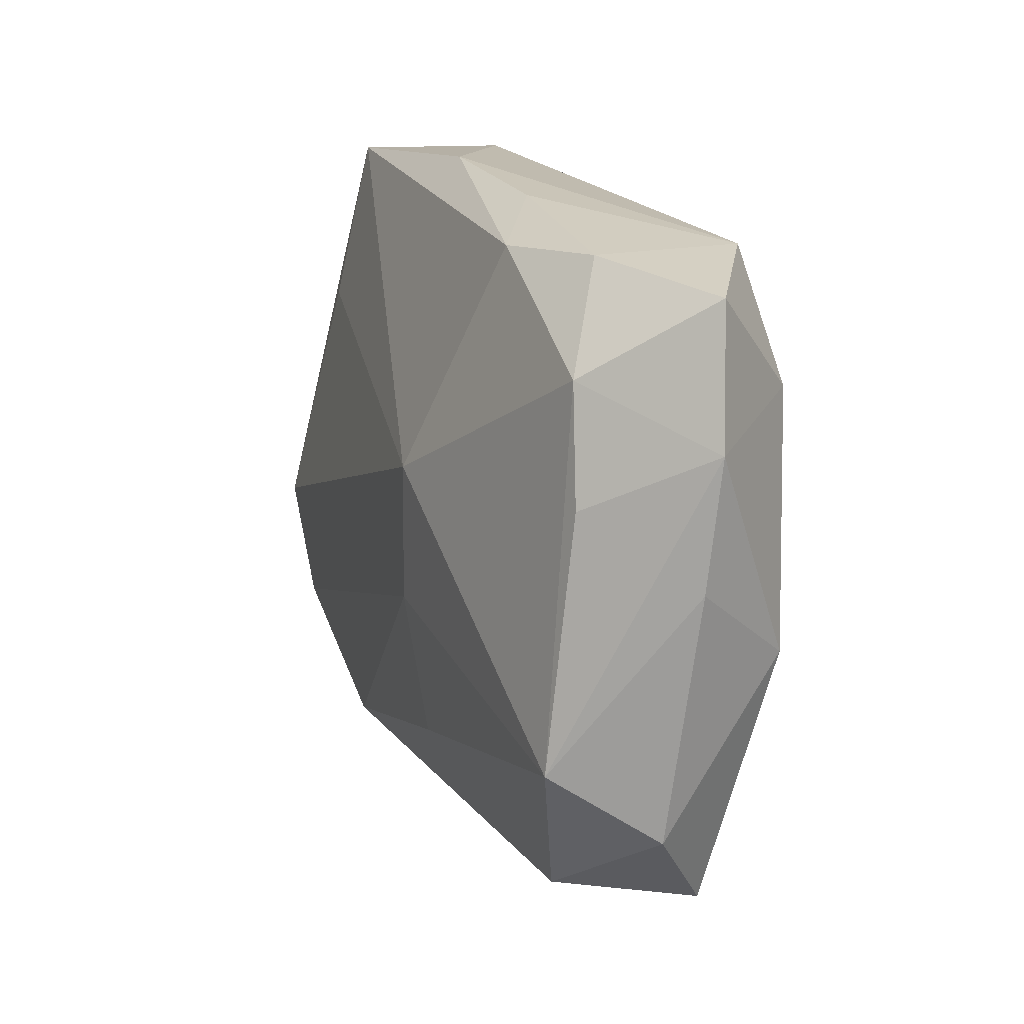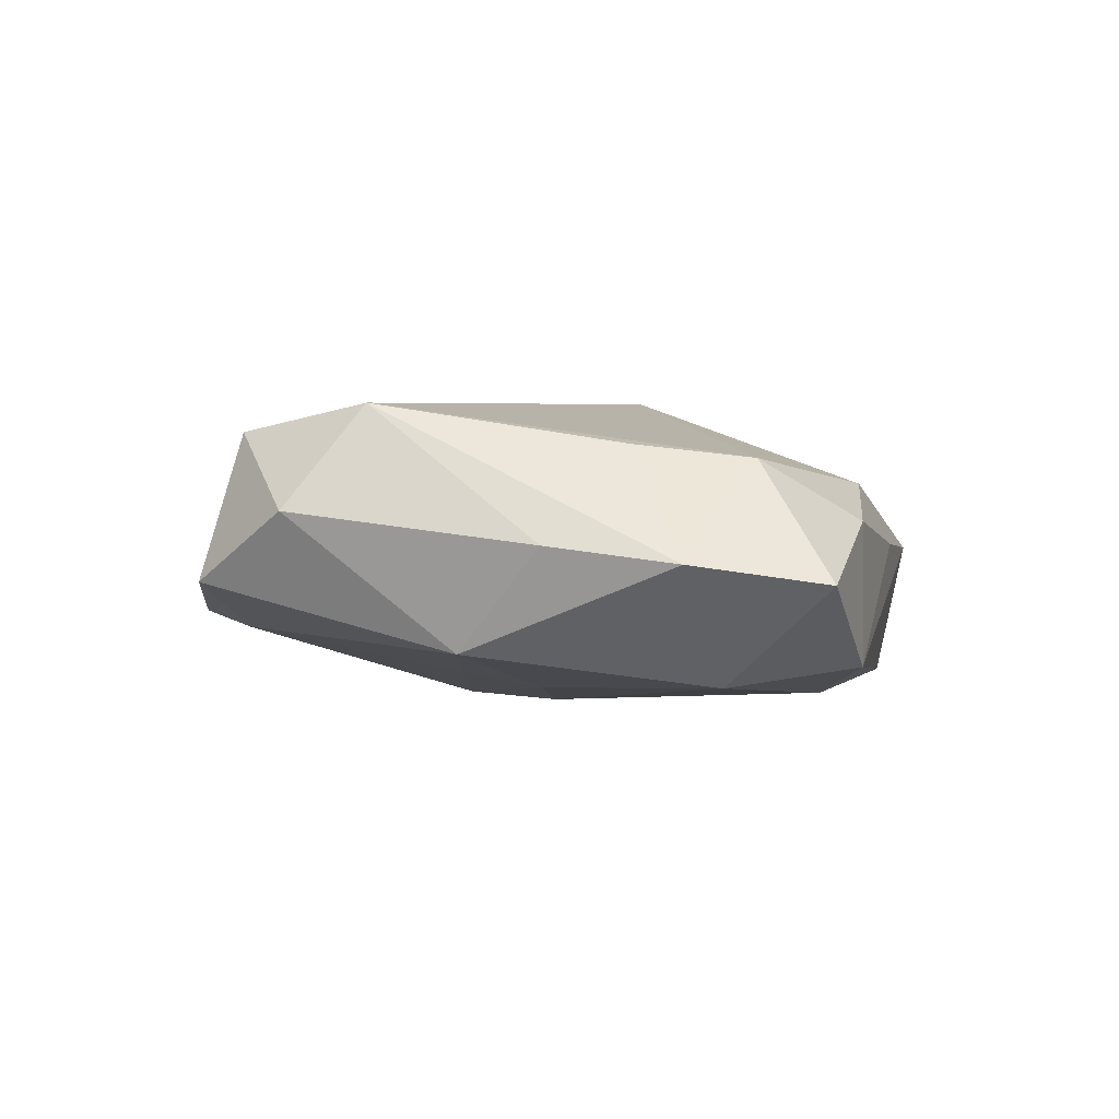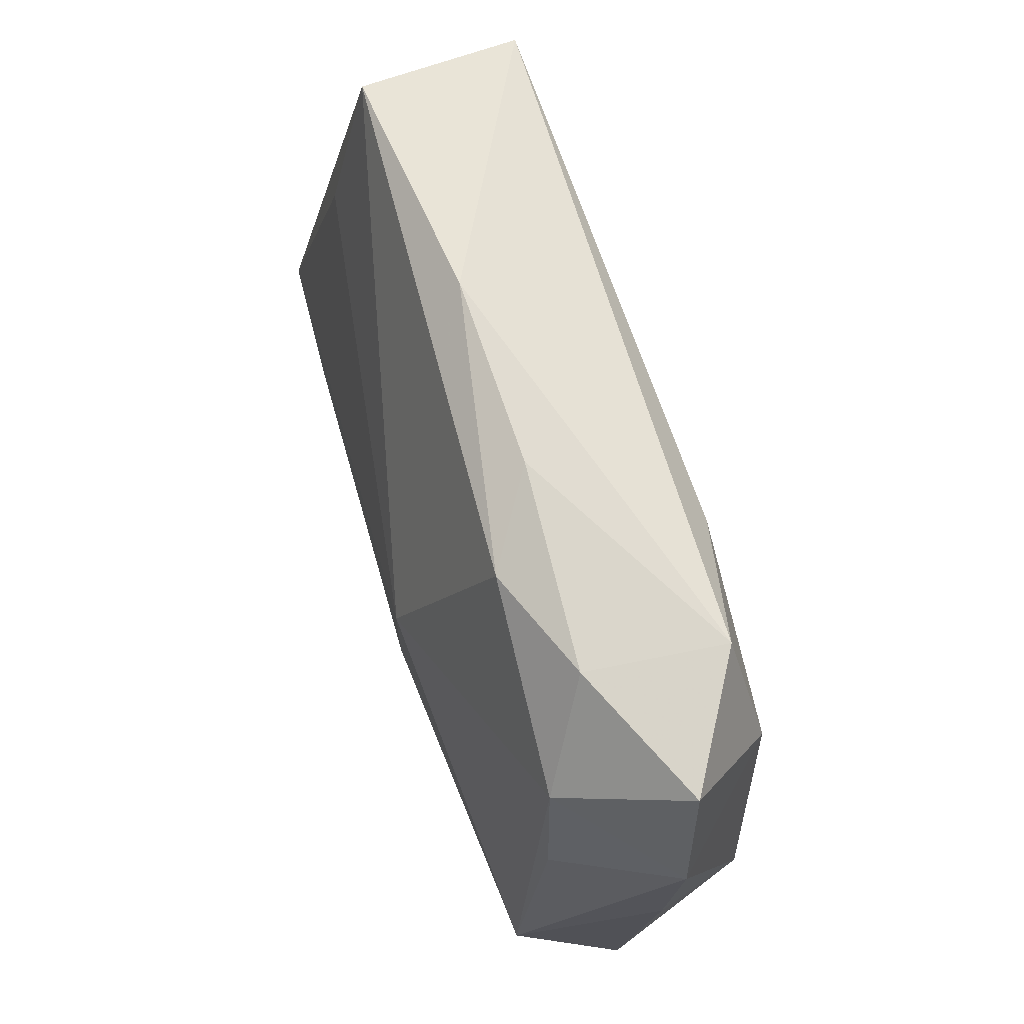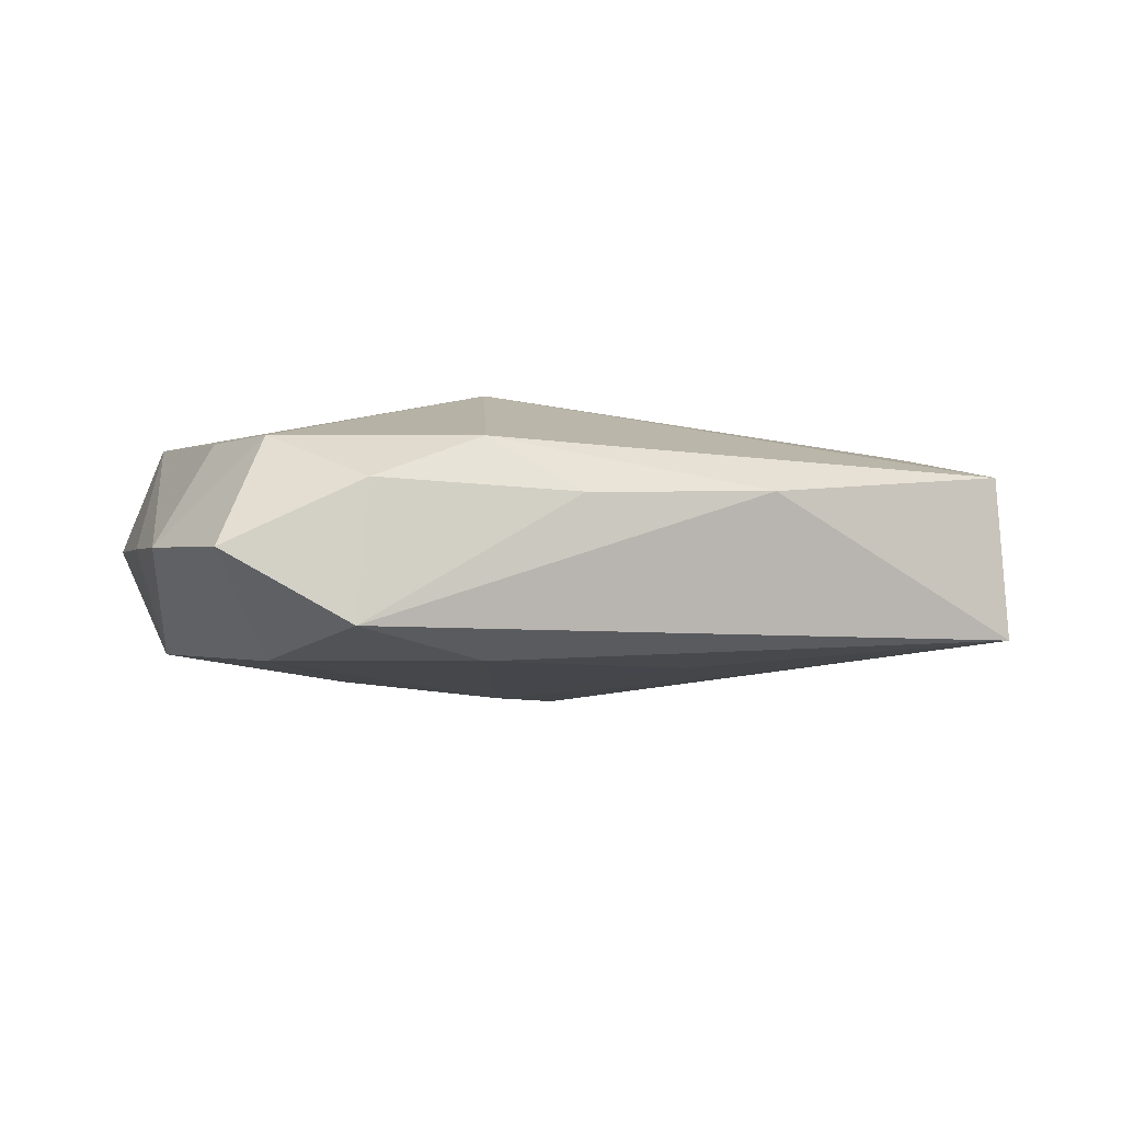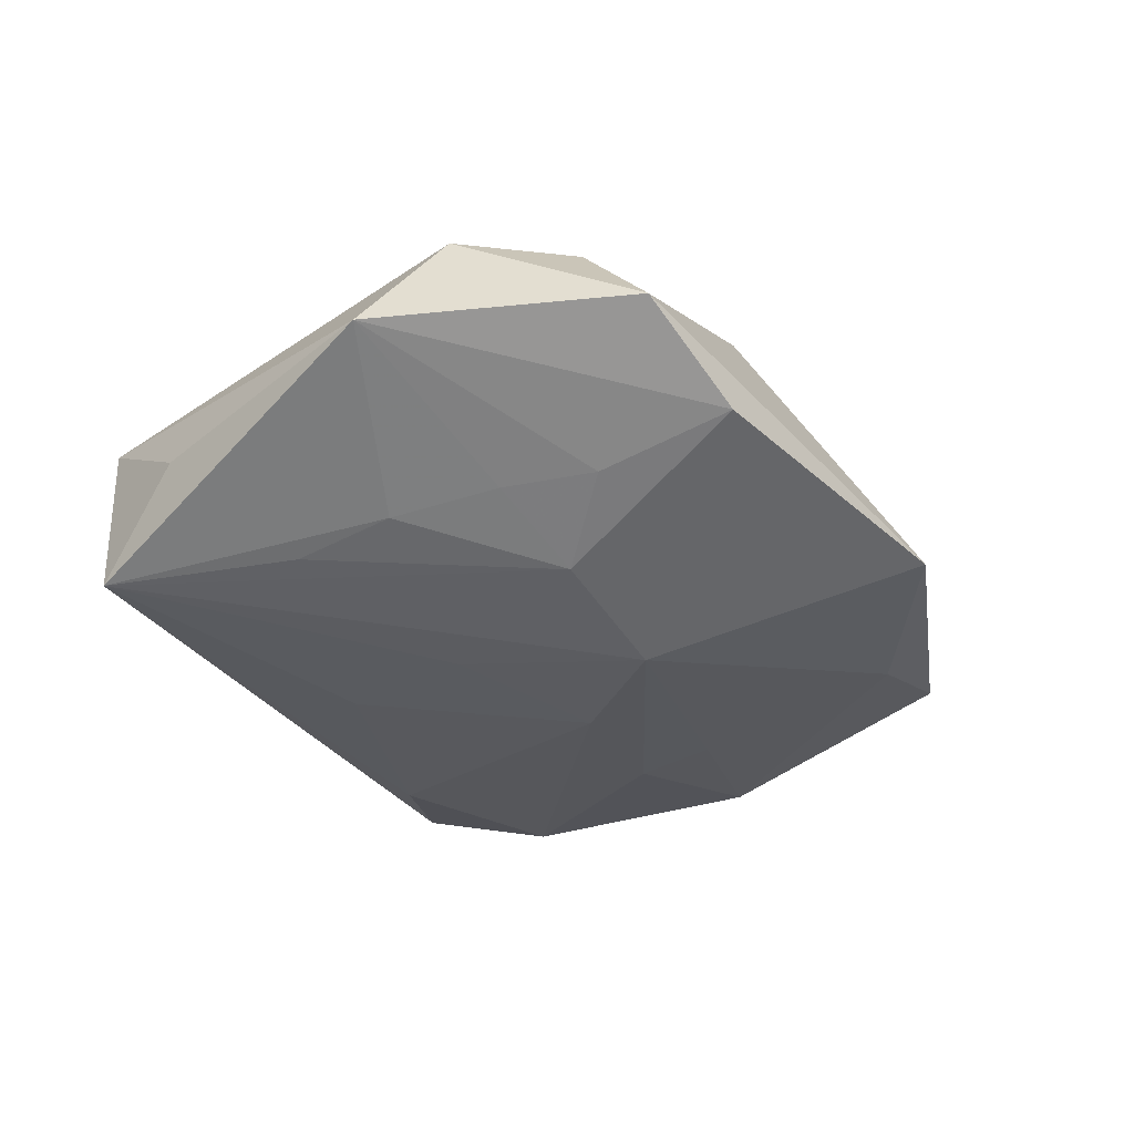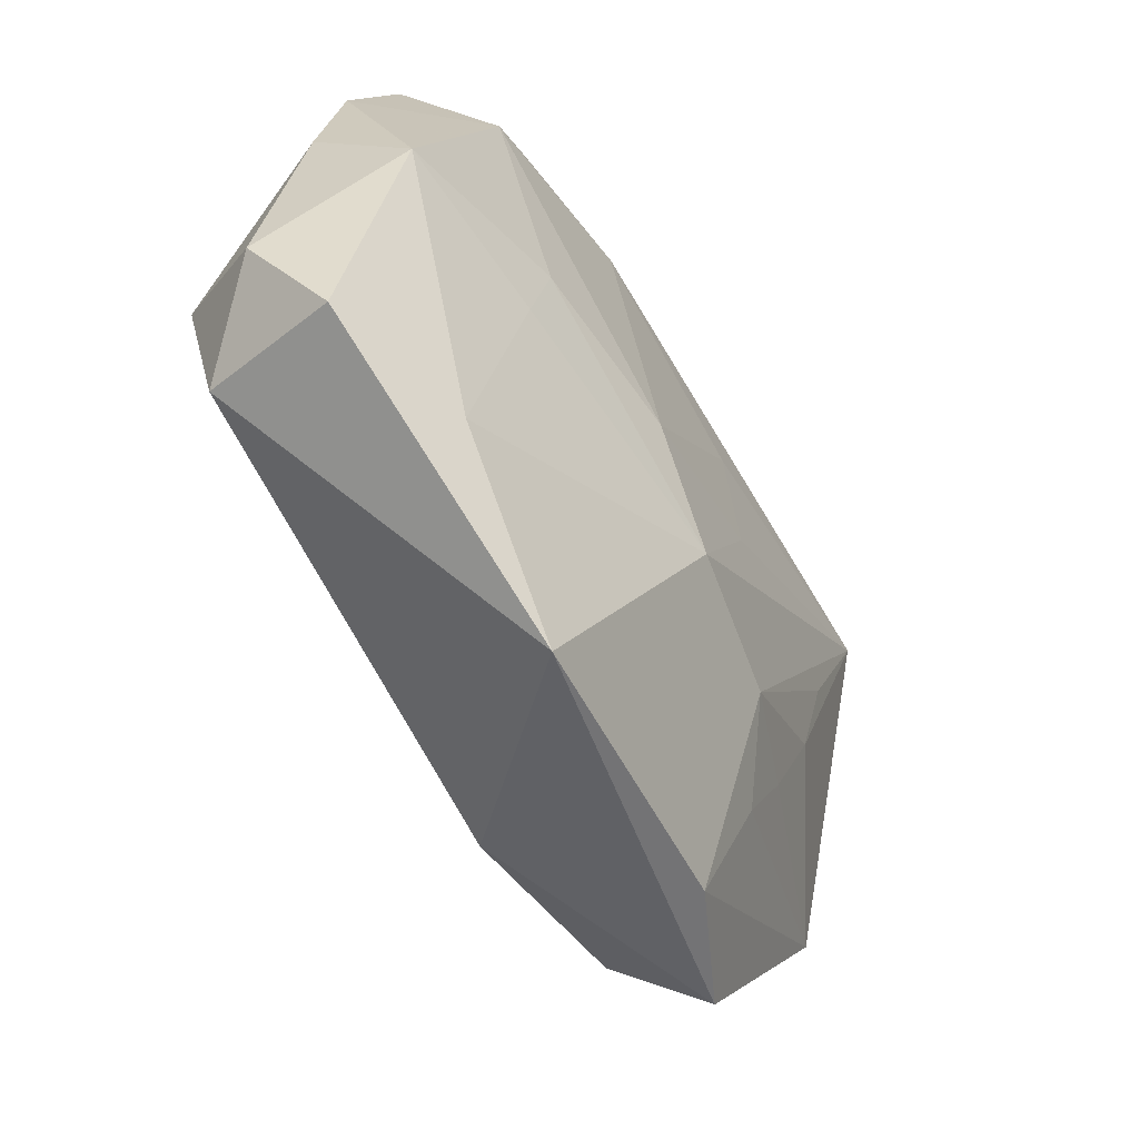
<metadata>
{"format":"obj","ext":"obj","renderer":"f3d","projection":"perspective","resolution":1024,"background":"white","views":[{"elev":24.4,"azim":71.1,"up":"+Y"},{"elev":-4.2,"azim":105.8,"up":"+Z"},{"elev":74.0,"azim":74.3,"up":"+Y"},{"elev":-9.2,"azim":167.3,"up":"+Z"},{"elev":-28.3,"azim":-57.4,"up":"+Z"},{"elev":-62.1,"azim":124.2,"up":"+Y"}]}
</metadata>
<code>
v -0.02145 -0.01796 -0.004465
v -0.03118 0.01011 0.008169
v 0.03153 0.02828 -0.00504
v 0.01033 -0.01637 0.01197
v -0.03533 0.02239 -0.009653
v -0.02797 -0.001868 -0.006987
v -0.01893 -0.02916 -0.001001
v 0.007002 0.007396 0.01278
v -0.03395 0.02372 0.00402
v 0.003915 -0.001295 -0.01312
v 0.03318 -0.02252 -0.003975
v 0.01837 0.001721 -0.01227
v 0.02079 0.02866 -0.01081
v 0.03367 -0.0006571 -0.009958
v -0.02668 -0.01979 0.01297
v 0.02734 0.0216 0.005206
v -0.003235 -0.0114 -0.01229
v 0.02658 0.0187 -0.01254
v 0.03579 0.01759 -0.00355
v -0.008933 0.01589 -0.01192
v -0.02492 -0.01066 -0.0054
v 0.02095 -0.02349 -0.007019
v -0.0294 -0.02759 0.004702
v -0.0106 0.003248 -0.01188
v 0.03676 0.006888 -0.001979
v 0.03419 -0.007972 0.009721
v 0.03746 -0.01384 0.00109
v 0.006875 -0.03392 -0.004805
v 0.00281 0.02866 0.0003125
v -0.04187 -0.008265 0.002119
v 0.0199 0.02866 0.0008011
v 0.009822 0.02353 -0.01267
v 0.03161 -0.01947 0.008155
v -0.01309 0.02792 0.001184
v 0.01059 0.02708 0.004801
v 0.03082 0.01245 0.006188
v -0.008809 -0.02417 0.01273
v -0.02884 0.006836 -0.008699
v 0.01921 -0.004962 -0.01099
v -0.0374 0.01411 -0.001316
v -0.03428 -0.01172 0.01282
v 0.007007 -0.004791 0.01297
v -0.01598 -0.0118 -0.009215
f 43 5 17
f 16 35 8
f 18 10 32
f 19 18 3
f 3 16 19
f 23 41 30
f 5 6 30
f 8 35 9
f 9 30 41
f 23 28 37
f 17 5 24
f 24 10 17
f 26 16 8
f 5 32 20
f 20 32 10
f 20 24 5
f 10 24 20
f 35 16 31
f 16 3 31
f 18 32 13
f 13 3 18
f 13 32 5
f 13 31 3
f 5 43 38
f 38 6 5
f 43 6 38
f 2 41 8
f 8 9 2
f 2 9 41
f 5 30 40
f 40 9 5
f 30 9 40
f 7 43 17
f 17 28 7
f 7 1 43
f 7 28 23
f 23 30 7
f 30 1 7
f 15 41 23
f 23 37 15
f 37 4 42
f 42 15 37
f 42 26 8
f 4 26 42
f 8 41 42
f 41 15 42
f 19 16 36
f 36 26 19
f 16 26 36
f 33 26 4
f 33 4 37
f 33 37 28
f 28 11 33
f 34 9 35
f 5 9 34
f 34 13 5
f 21 30 6
f 21 1 30
f 21 6 43
f 43 1 21
f 14 18 19
f 11 14 27
f 26 33 27
f 27 33 11
f 35 31 29
f 29 34 35
f 31 13 29
f 13 34 29
f 12 10 18
f 18 14 12
f 17 10 12
f 22 11 28
f 22 14 11
f 22 28 17
f 19 26 25
f 26 27 25
f 25 14 19
f 25 27 14
f 39 12 14
f 14 22 39
f 17 12 39
f 39 22 17

</code>
